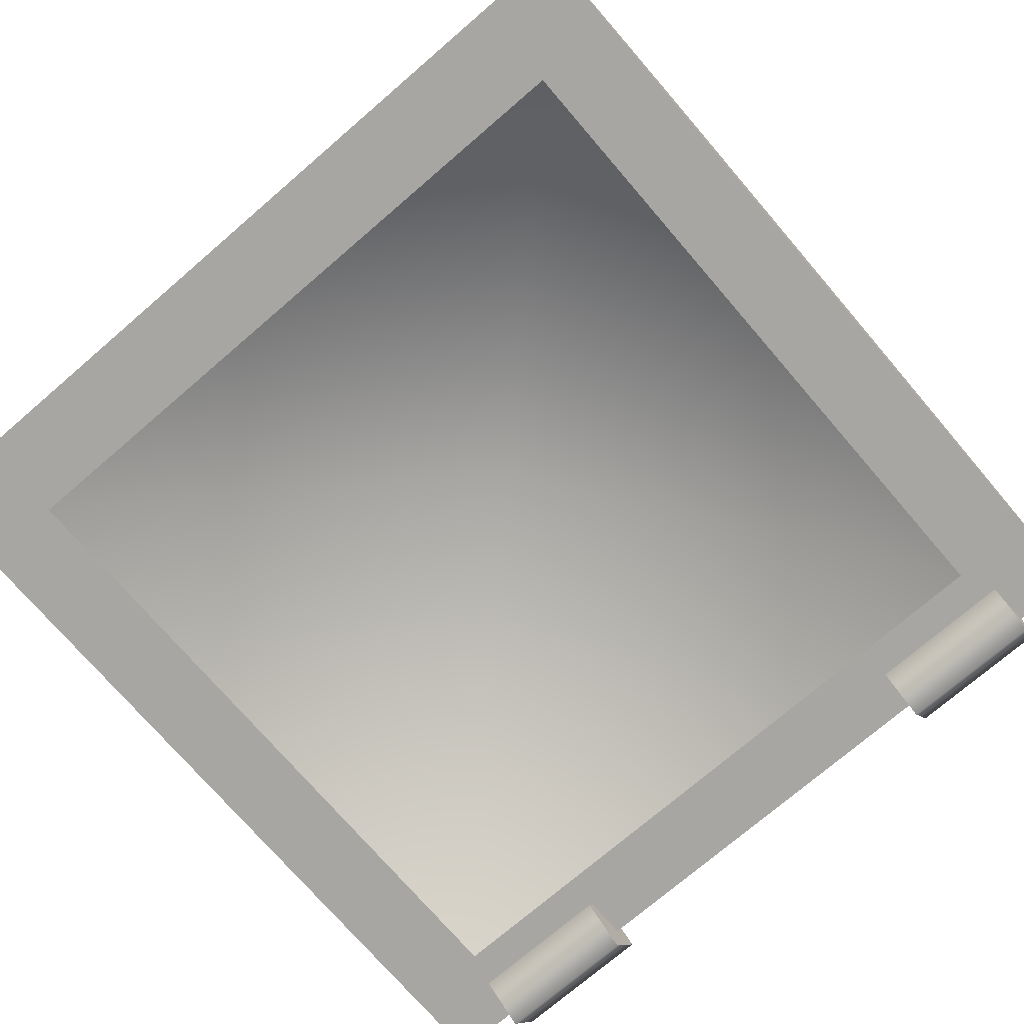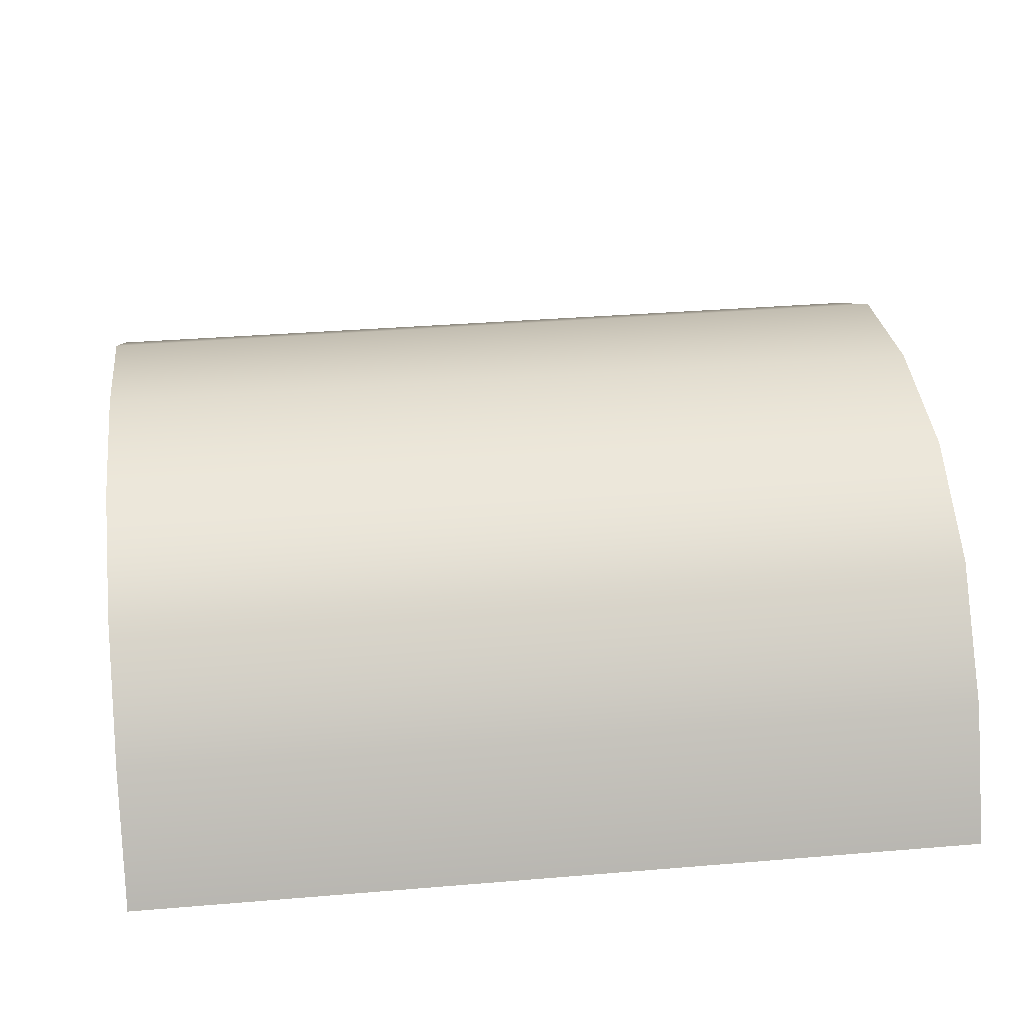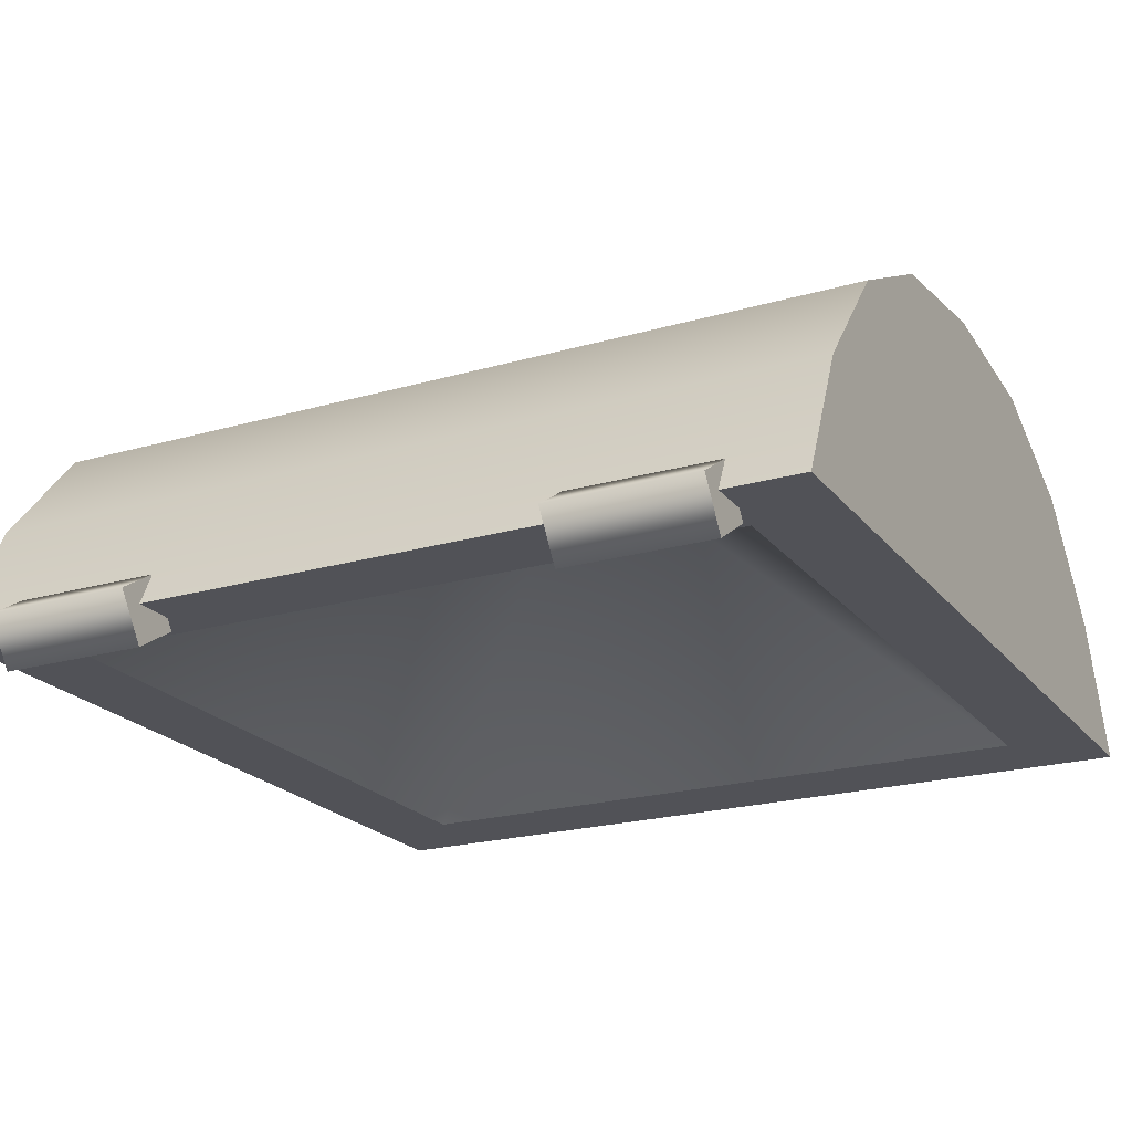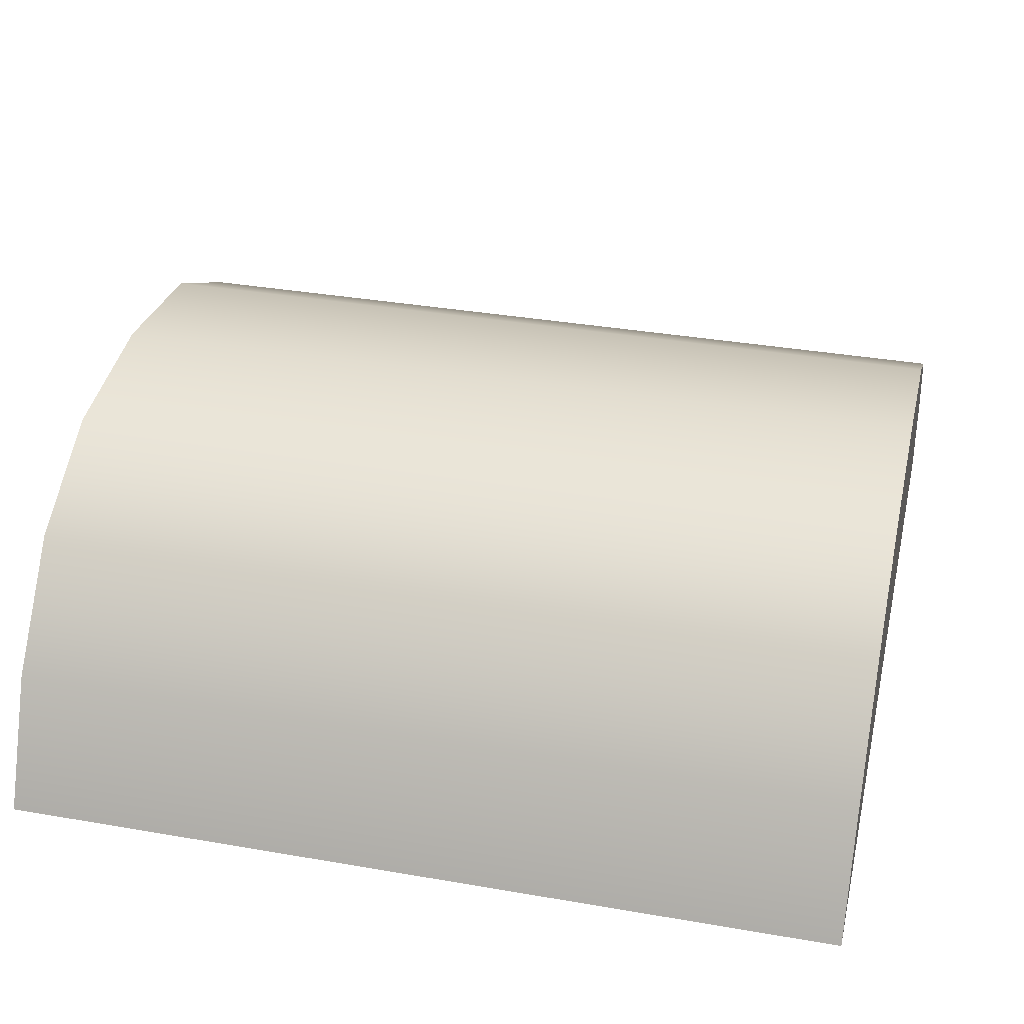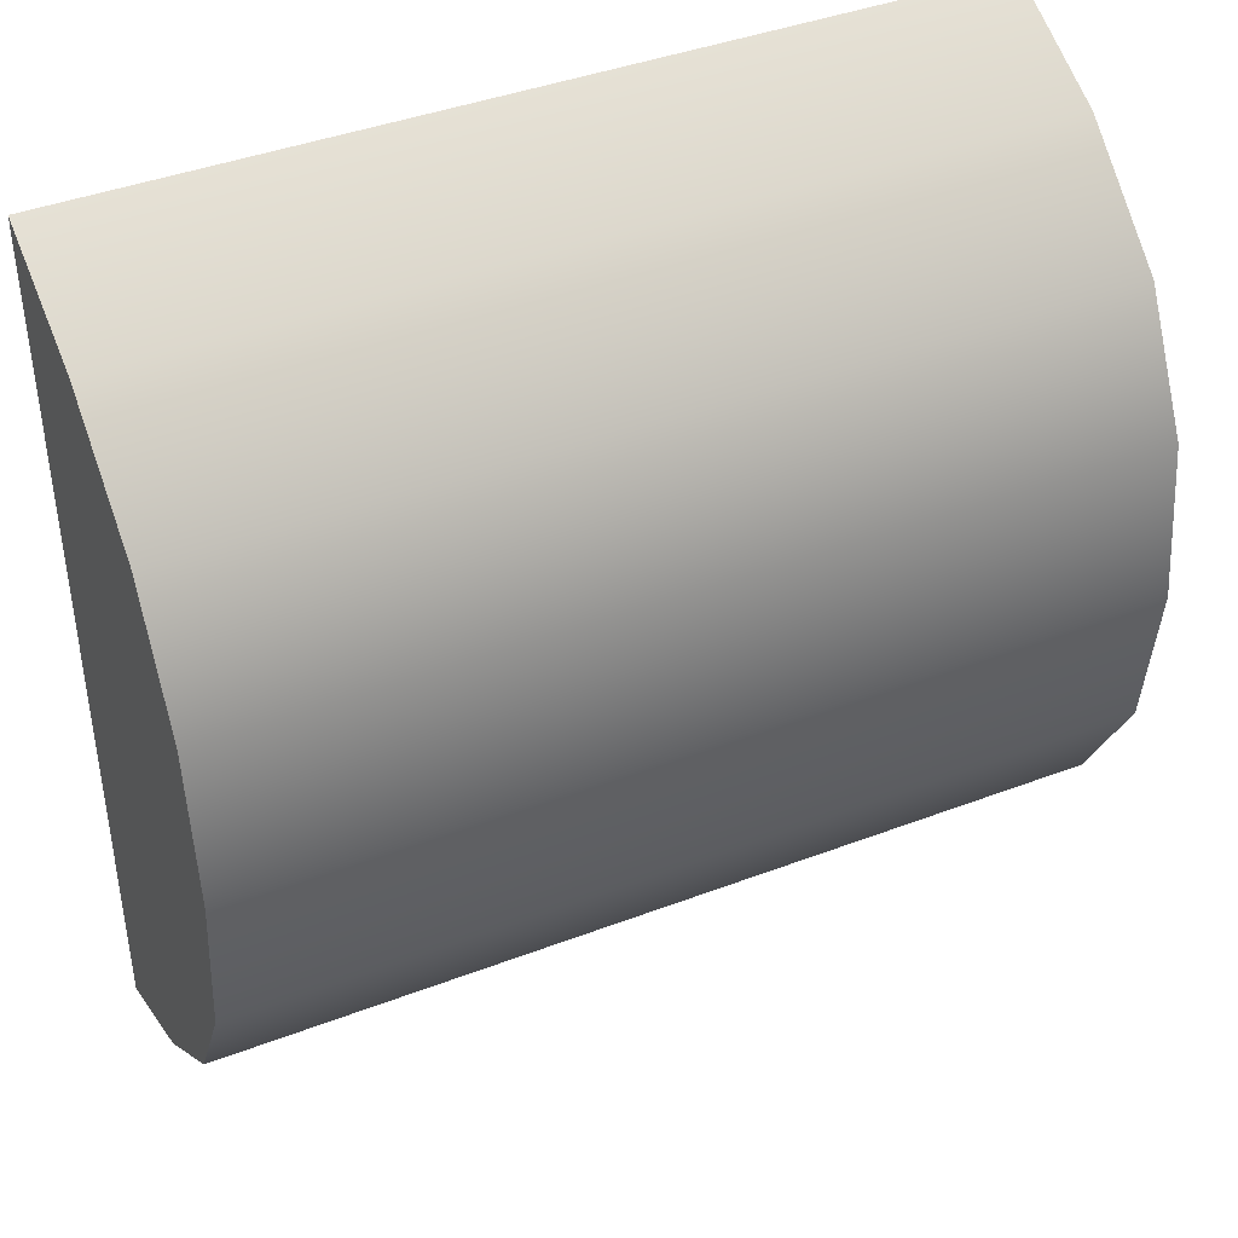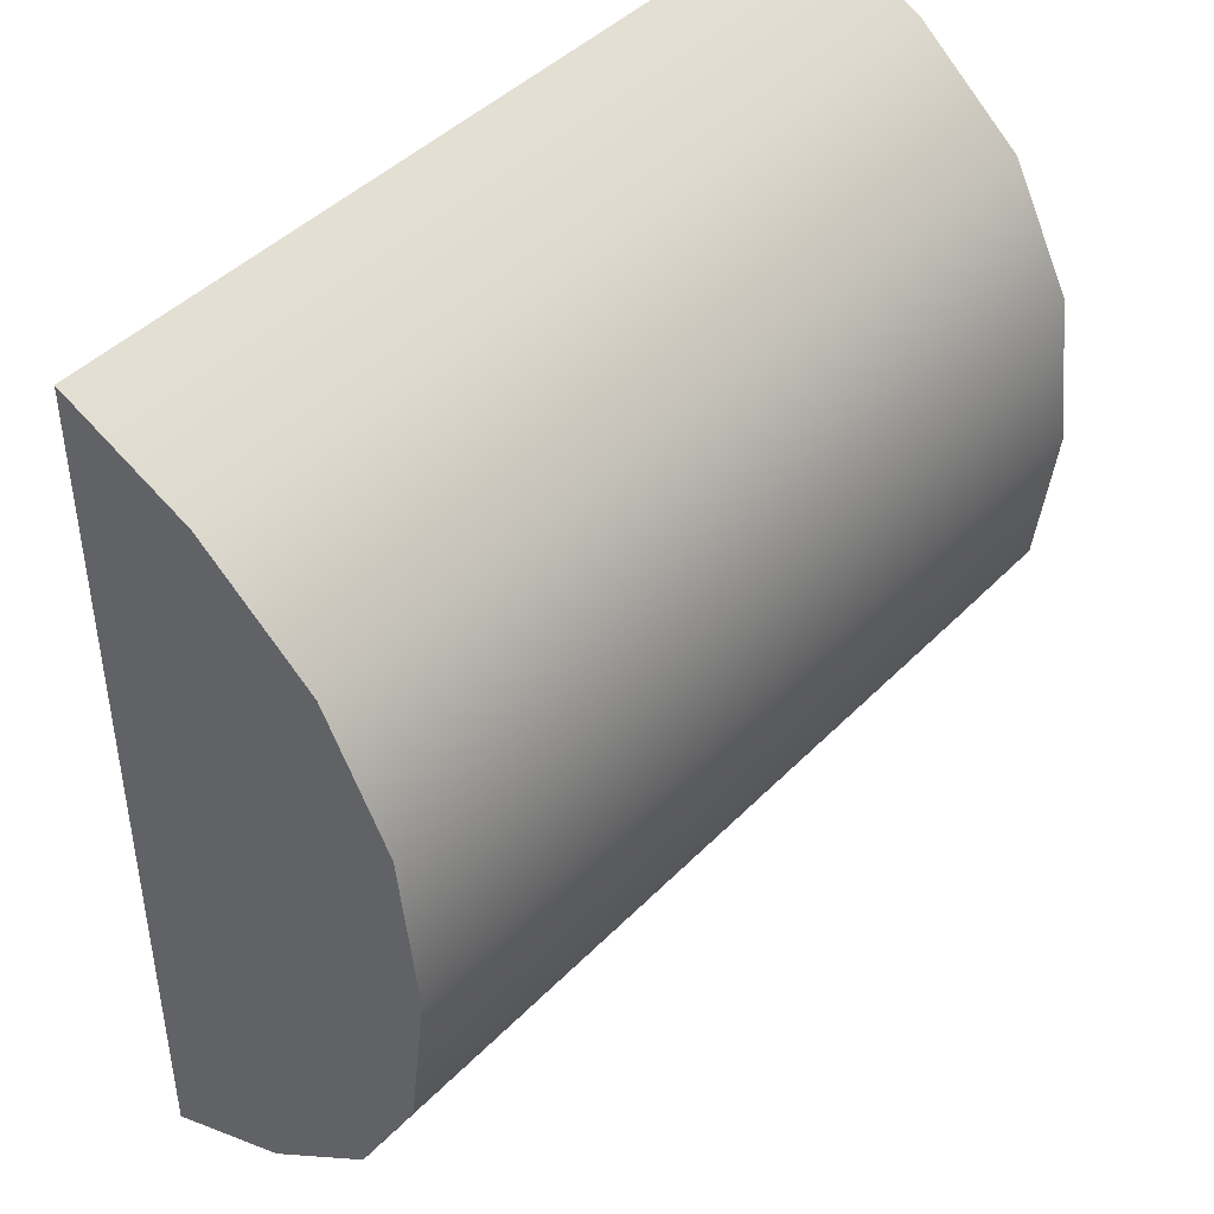
<metadata>
{"format":"obj","ext":"obj","renderer":"f3d","projection":"perspective","resolution":1024,"background":"white","views":[{"elev":-74.1,"azim":40.7,"up":"+Y"},{"elev":34.0,"azim":-6.5,"up":"+Y"},{"elev":-21.4,"azim":-152.8,"up":"+Y"},{"elev":35.1,"azim":13.0,"up":"+Y"},{"elev":41.7,"azim":155.3,"up":"+Z"},{"elev":44.0,"azim":130.4,"up":"+Z"}]}
</metadata>
<code>
g t062v002_h
v 0.4802 -9.159e-07 0.9604
v -0.4802 -9.159e-07 0.9604
v -0.4802 0.145 0.8921
v 0.4802 0.145 0.8921
v -0.4802 0.2707 0.7864
v 0.4802 0.2707 0.7864
v 0.4802 0.3432 0.6492
v -0.4802 0.3432 0.6492
v 0.4802 0.364 0.4802
v -0.4802 0.364 0.4802
v 0.4802 0.3432 0.3112
v -0.4802 0.3432 0.3112
v 0.4802 0.2707 0.174
v -0.4802 0.2707 0.174
v 0.4802 0.145 0.06825
v -0.4802 0.145 0.06825
v 0.4802 0 -3.664e-06
v -0.4802 0 -3.664e-06
v 0.4802 -9.159e-07 0.9604
v 0.4802 0.145 0.06825
v 0.4802 0 -3.664e-06
v 0.4802 0.145 0.8921
v 0.4802 0.2707 0.174
v 0.4802 0.2707 0.7864
v 0.4802 0.3432 0.3112
v 0.4802 0.3432 0.6492
v 0.4802 0.364 0.4802
v -0.4802 -9.159e-07 0.9604
v -0.4802 0 -3.664e-06
v -0.4802 0.145 0.06825
v -0.4802 0.145 0.8921
v -0.4802 0.2707 0.7864
v -0.4802 0.2707 0.174
v -0.4802 0.3432 0.6492
v -0.4802 0.3432 0.3112
v -0.4802 0.364 0.4802
v 0.4802 -9.159e-07 0.9604
v 0.3845 -2.748e-06 0.8596
v -0.3846 -2.748e-06 0.8596
v -0.4802 -9.159e-07 0.9604
v -0.4802 0 -3.664e-06
v -0.3846 -9.159e-07 0.09045
v 0.3845 -9.159e-07 0.09045
v 0.4802 0 -3.664e-06
v -0.4802 -9.159e-07 0.9604
v -0.3846 -2.748e-06 0.8596
v -0.3846 -9.159e-07 0.09045
v -0.4802 0 -3.664e-06
v 0.4802 0 -3.664e-06
v 0.3845 -9.159e-07 0.09045
v 0.3845 -2.748e-06 0.8596
v 0.4802 -9.159e-07 0.9604
v 0.3845 -2.748e-06 0.8596
v 0 0.3198 0.4802
v -0.3846 -2.748e-06 0.8596
v -0.3846 -9.159e-07 0.09045
v -0.3846 -9.159e-07 0.09045
v 0 0.3198 0.4802
v 0.3845 -9.159e-07 0.09045
v 0.3845 -2.748e-06 0.8596
v 0.4056 0.00739 -0.02931
v 0.4056 0.04008 0.02159
v 0.24 0.04008 0.02159
v 0.24 0.00739 -0.02931
v 0.24 -0.04485 0.004239
v 0.4056 -0.04485 0.004239
v 0.4056 -0.01216 0.05514
v 0.24 -0.01216 0.05514
v 0.4056 0.04008 0.02159
v 0.24 0.04008 0.02159
v 0.24 0.04008 0.02159
v 0.24 -0.01216 0.05514
v 0.24 -0.04485 0.004239
v 0.24 0.00739 -0.02931
v 0.4056 0.04008 0.02159
v 0.4056 0.00739 -0.02931
v 0.4056 -0.04485 0.004239
v 0.4056 -0.01216 0.05514
v -0.2259 0.00739 -0.02931
v -0.2259 0.04008 0.02159
v -0.3915 0.04008 0.02159
v -0.3915 0.00739 -0.02931
v -0.3915 -0.04485 0.004239
v -0.2259 -0.04485 0.004239
v -0.2259 -0.01216 0.05514
v -0.3915 -0.01216 0.05514
v -0.2259 0.04008 0.02159
v -0.3915 0.04008 0.02159
v -0.3915 0.04008 0.02159
v -0.3915 -0.01216 0.05514
v -0.3915 -0.04485 0.004239
v -0.3915 0.00739 -0.02931
v -0.2259 0.04008 0.02159
v -0.2259 0.00739 -0.02931
v -0.2259 -0.04485 0.004239
v -0.2259 -0.01216 0.05514
g t062v002_h_0
f 3 2 1
f 4 3 1
f 5 3 4
f 6 5 4
f 6 7 5
f 7 8 5
f 7 9 8
f 9 10 8
f 9 11 10
f 11 12 10
f 11 13 12
f 13 14 12
f 13 15 14
f 15 16 14
f 15 17 16
f 17 18 16
f 21 20 19
f 20 22 19
f 20 23 22
f 23 24 22
f 23 25 24
f 25 26 24
f 25 27 26
f 30 29 28
f 31 30 28
f 31 32 30
f 32 33 30
f 32 34 33
f 34 35 33
f 34 36 35
f 39 38 37
f 40 39 37
f 43 42 41
f 44 43 41
f 47 46 45
f 48 47 45
f 51 50 49
f 52 51 49
f 55 54 53
f 56 54 55
f 59 58 57
f 60 58 59
f 63 62 61
f 64 63 61
f 65 64 61
f 66 65 61
f 65 66 67
f 68 65 67
f 68 67 69
f 70 68 69
f 73 72 71
f 74 73 71
f 77 76 75
f 78 77 75
f 81 80 79
f 82 81 79
f 83 82 79
f 84 83 79
f 83 84 85
f 86 83 85
f 86 85 87
f 88 86 87
f 91 90 89
f 92 91 89
f 95 94 93
f 96 95 93

</code>
